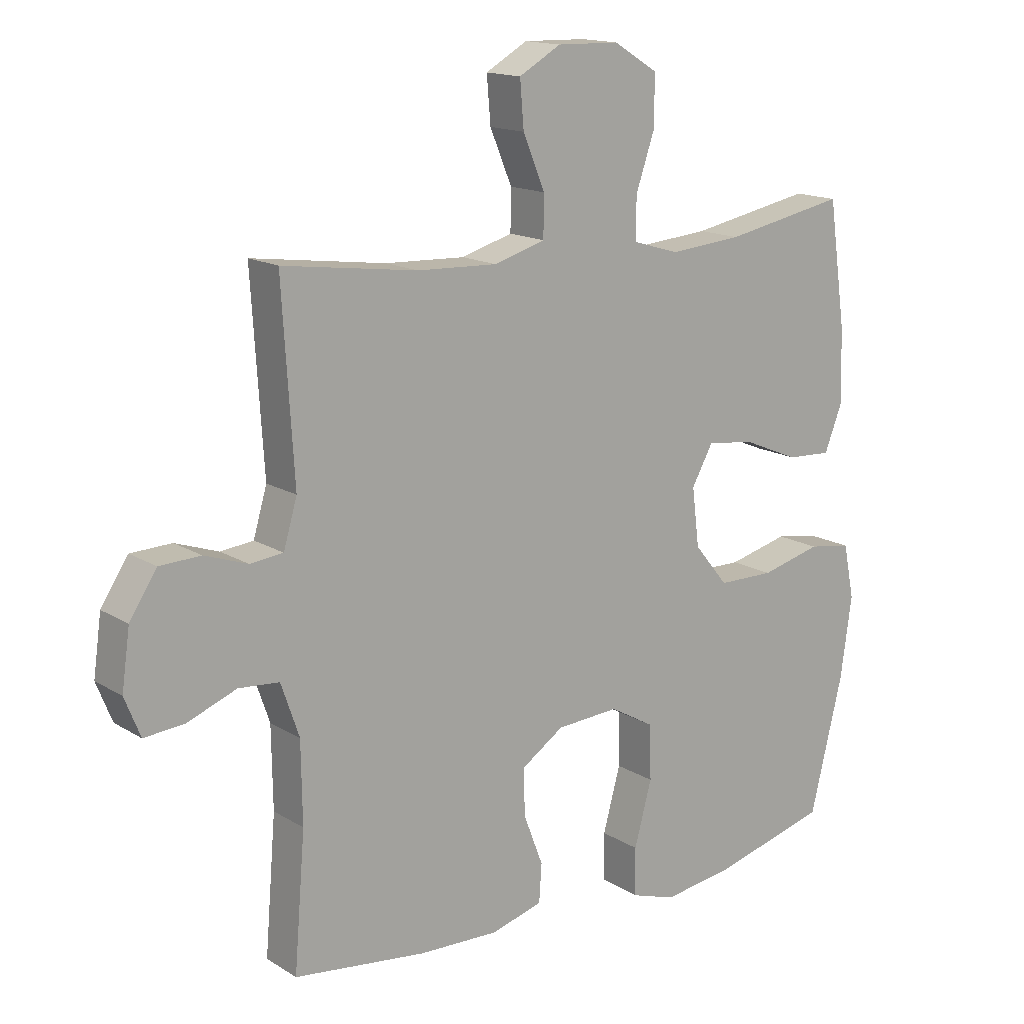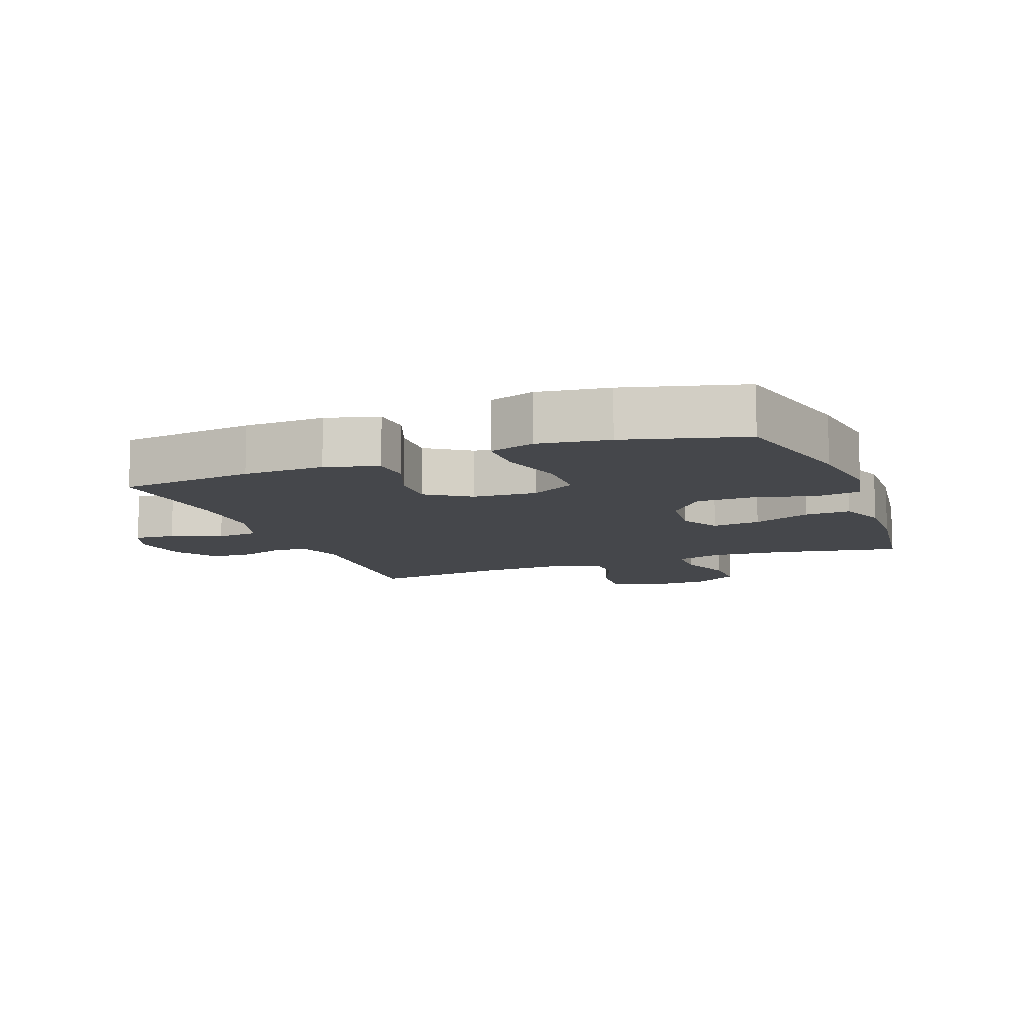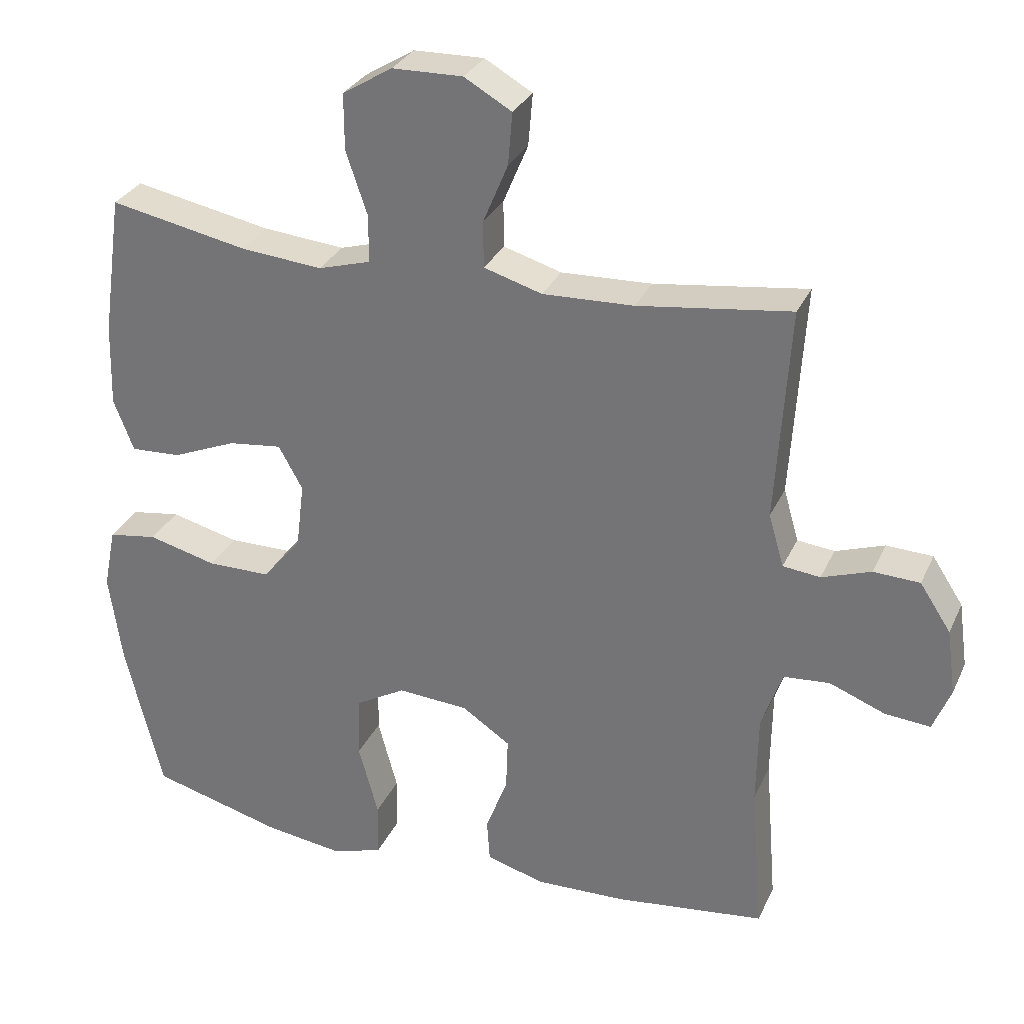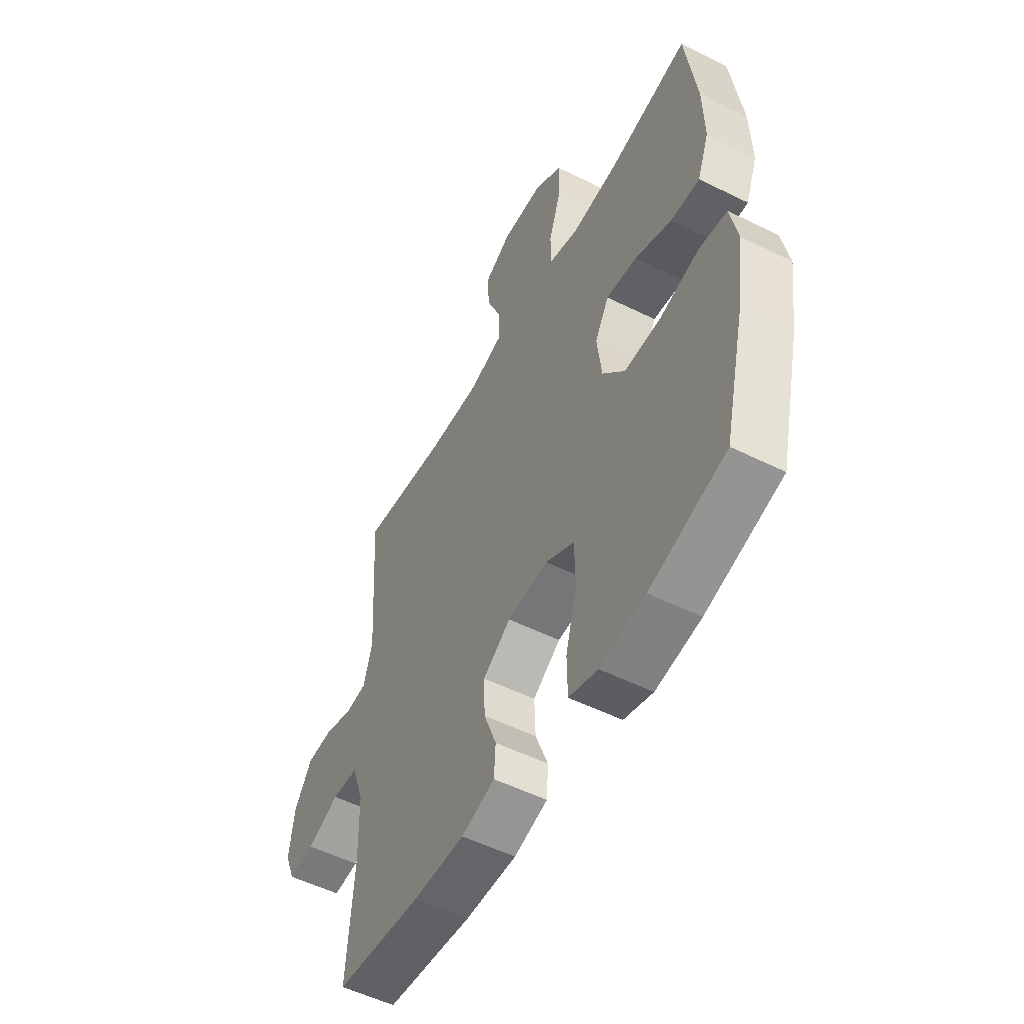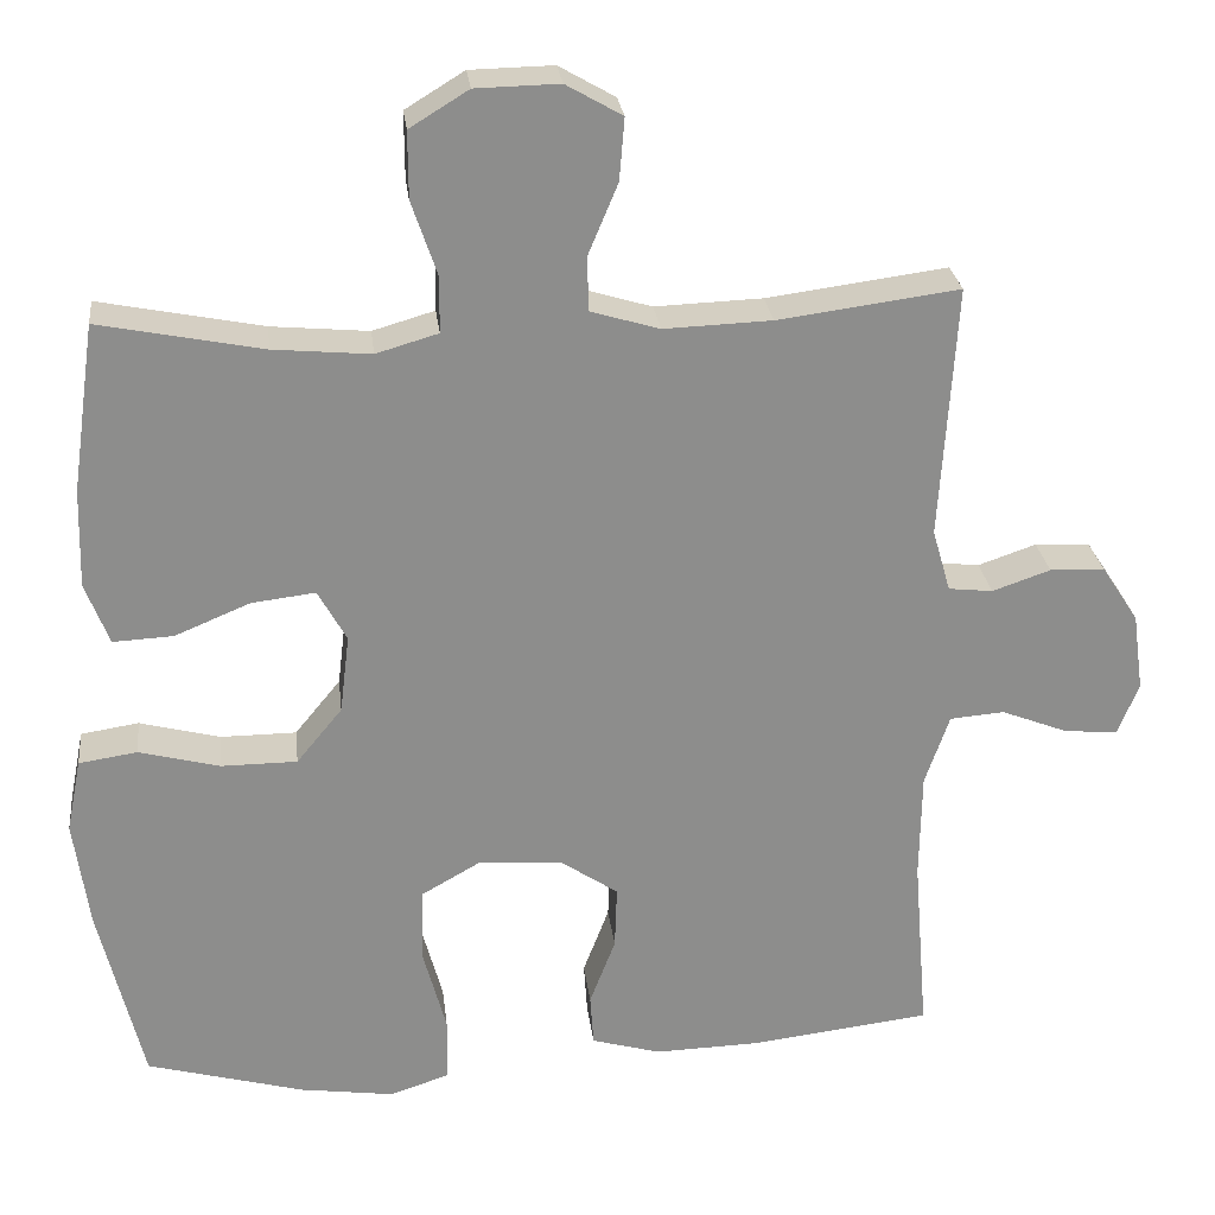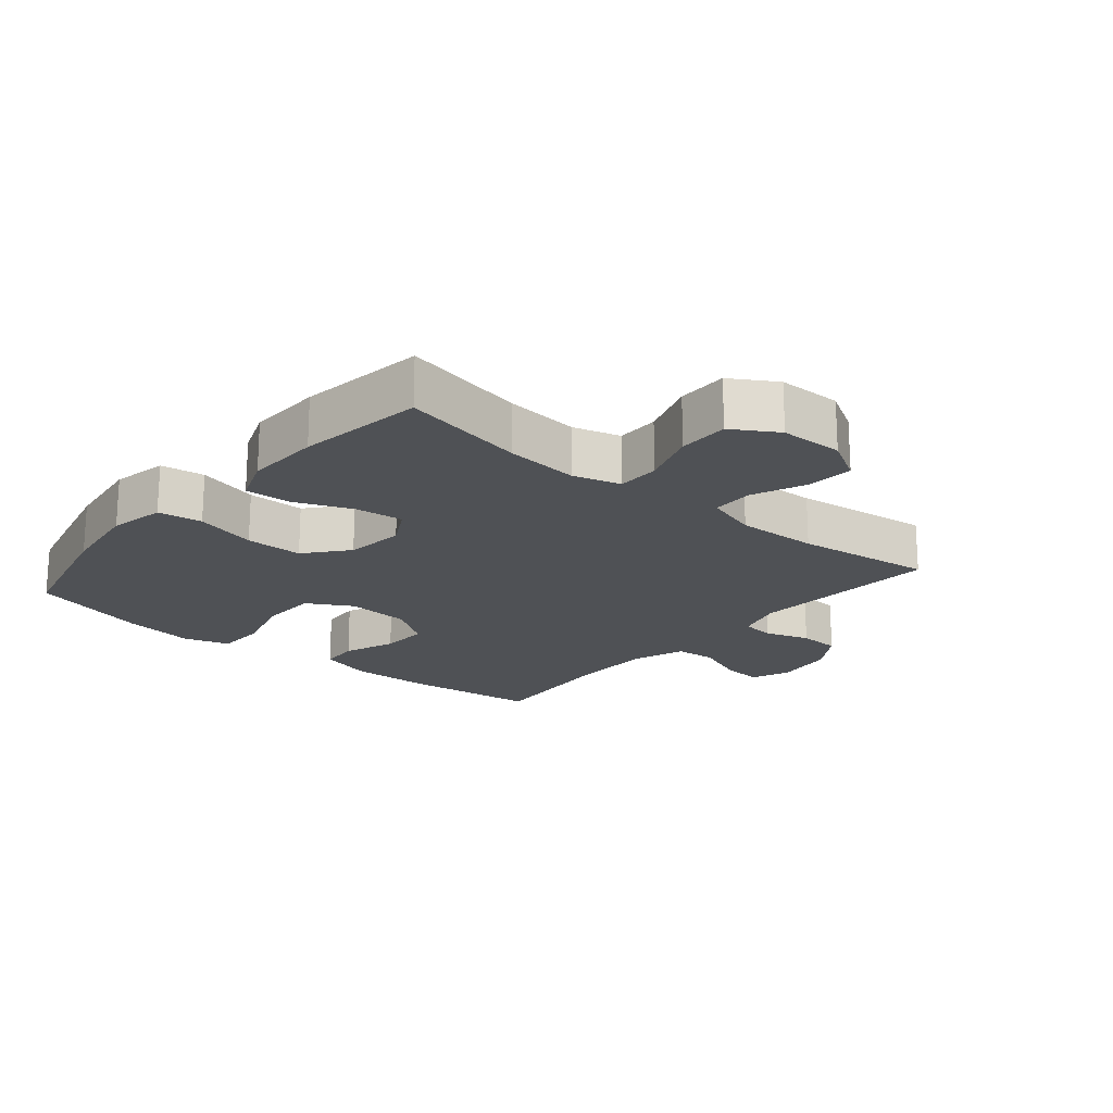
<metadata>
{"format":"obj","ext":"obj","renderer":"f3d","projection":"perspective","resolution":1024,"background":"white","views":[{"elev":15.1,"azim":142.2,"up":"+Z"},{"elev":-10.6,"azim":-159.1,"up":"+Y"},{"elev":29.9,"azim":21.2,"up":"+Z"},{"elev":-53.1,"azim":-118.0,"up":"+Z"},{"elev":25.9,"azim":-6.6,"up":"+Z"},{"elev":-19.6,"azim":-40.3,"up":"+Y"}]}
</metadata>
<code>
o path1928
v -0.3341 0.0375 -0.5814
v -0.22 0.0375 -0.5974
v -0.147 0.0375 -0.5741
v -0.1458 0.0375 -0.495
v -0.1744 0.0375 -0.39
v -0.1722 0.0375 -0.3003
v -0.09934 0.0375 -0.2588
v 0.002946 0.0375 -0.2659
v 0.07304 0.0375 -0.3132
v 0.0704 0.0375 -0.3898
v 0.03876 0.0375 -0.4725
v 0.04294 0.0375 -0.5353
v 0.1278 0.0375 -0.5594
v 0.2581 0.0375 -0.5556
v 0.476 0.0375 -0.5295
v 0.4582 0.0375 -0.31
v 0.4601 0.0375 -0.1785
v 0.4899 0.0375 -0.09226
v 0.5566 0.0375 -0.08688
v 0.6378 0.0375 -0.1187
v 0.7032 0.0375 -0.1244
v 0.7289 0.0375 -0.06075
v 0.7157 0.0375 0.03434
v 0.6708 0.0375 0.1027
v 0.6037 0.0375 0.1056
v 0.5327 0.0375 0.08122
v 0.4787 0.0375 0.08724
v 0.4565 0.0375 0.1636
v 0.476 0.0375 0.4724
v 0.2549 0.0375 0.4432
v 0.1234 0.0375 0.4383
v 0.03913 0.0375 0.4636
v 0.03817 0.0375 0.5302
v 0.07425 0.0375 0.6165
v 0.08052 0.0375 0.6919
v 0.01183 0.0375 0.7314
v -0.0902 0.0375 0.7293
v -0.1623 0.0375 0.6851
v -0.162 0.0375 0.6038
v -0.1309 0.0375 0.5126
v -0.1315 0.0375 0.4442
v -0.2073 0.0375 0.4221
v -0.3261 0.0375 0.4329
v -0.5257 0.0375 0.4724
v -0.5545 0.0375 0.2686
v -0.5579 0.0375 0.1481
v -0.5289 0.0375 0.0729
v -0.4557 0.0375 0.07657
v -0.3633 0.0375 0.1149
v -0.2857 0.0375 0.1242
v -0.2508 0.0375 0.06143
v -0.2624 0.0375 -0.03389
v -0.3182 0.0375 -0.1017
v -0.4104 0.0375 -0.1021
v -0.5094 0.0375 -0.07672
v -0.5802 0.0375 -0.08744
v -0.5981 0.0375 -0.1767
v -0.5793 0.0375 -0.3095
v -0.5257 0.0375 -0.5295
v -0.3341 -0.0375 -0.5814
v -0.22 -0.0375 -0.5974
v -0.147 -0.0375 -0.5741
v -0.1458 -0.0375 -0.495
v -0.1744 -0.0375 -0.39
v -0.1722 -0.0375 -0.3003
v -0.09934 -0.0375 -0.2588
v 0.002946 -0.0375 -0.2659
v 0.07304 -0.0375 -0.3132
v 0.0704 -0.0375 -0.3898
v 0.03876 -0.0375 -0.4725
v 0.04294 -0.0375 -0.5353
v 0.1278 -0.0375 -0.5594
v 0.2581 -0.0375 -0.5556
v 0.476 -0.0375 -0.5295
v 0.4582 -0.0375 -0.31
v 0.4601 -0.0375 -0.1785
v 0.4899 -0.0375 -0.09226
v 0.5566 -0.0375 -0.08688
v 0.6378 -0.0375 -0.1187
v 0.7032 -0.0375 -0.1244
v 0.7289 -0.0375 -0.06075
v 0.7157 -0.0375 0.03434
v 0.6708 -0.0375 0.1027
v 0.6037 -0.0375 0.1056
v 0.5327 -0.0375 0.08122
v 0.4787 -0.0375 0.08724
v 0.4565 -0.0375 0.1636
v 0.476 -0.0375 0.4724
v 0.2549 -0.0375 0.4432
v 0.1234 -0.0375 0.4383
v 0.03913 -0.0375 0.4636
v 0.03817 -0.0375 0.5302
v 0.07425 -0.0375 0.6165
v 0.08052 -0.0375 0.6919
v 0.01183 -0.0375 0.7314
v -0.0902 -0.0375 0.7293
v -0.1623 -0.0375 0.6851
v -0.162 -0.0375 0.6038
v -0.1309 -0.0375 0.5126
v -0.1315 -0.0375 0.4442
v -0.2073 -0.0375 0.4221
v -0.3261 -0.0375 0.4329
v -0.5257 -0.0375 0.4724
v -0.5545 -0.0375 0.2686
v -0.5579 -0.0375 0.1481
v -0.5289 -0.0375 0.0729
v -0.4557 -0.0375 0.07657
v -0.3633 -0.0375 0.1149
v -0.2857 -0.0375 0.1242
v -0.2508 -0.0375 0.06143
v -0.2624 -0.0375 -0.03389
v -0.3182 -0.0375 -0.1017
v -0.4104 -0.0375 -0.1021
v -0.5094 -0.0375 -0.07672
v -0.5802 -0.0375 -0.08744
v -0.5981 -0.0375 -0.1767
v -0.5793 -0.0375 -0.3095
v -0.5257 -0.0375 -0.5295
v -0.5802 0.0375 -0.08744
v -0.5802 0.0375 -0.08744
v -0.5981 0.0375 -0.1767
v -0.5793 0.0375 -0.3095
v -0.5094 0.0375 -0.07672
v -0.5545 0.0375 0.2686
v -0.5579 0.0375 0.1481
v -0.5289 0.0375 0.0729
v -0.5289 0.0375 0.0729
v -0.5257 0.0375 0.4724
v -0.5257 0.0375 0.4724
v -0.5257 0.0375 -0.5295
v -0.5257 0.0375 -0.5295
v -0.4557 0.0375 0.07657
v -0.4104 0.0375 -0.1021
v -0.3633 0.0375 0.1149
v -0.3341 0.0375 -0.5814
v -0.3261 0.0375 0.4329
v -0.3182 0.0375 -0.1017
v -0.2857 0.0375 0.1242
v -0.2857 0.0375 0.1242
v -0.22 0.0375 -0.5974
v -0.2073 0.0375 0.4221
v -0.2624 0.0375 -0.03389
v -0.2508 0.0375 0.06143
v -0.147 0.0375 -0.5741
v -0.147 0.0375 -0.5741
v -0.1315 0.0375 0.4442
v -0.1315 0.0375 0.4442
v -0.1744 0.0375 -0.39
v -0.1722 0.0375 -0.3003
v -0.1458 0.0375 -0.495
v -0.09934 0.0375 -0.2588
v -0.0902 0.0375 0.7293
v -0.1623 0.0375 0.6851
v -0.162 0.0375 0.6038
v -0.1309 0.0375 0.5126
v 0.002946 0.0375 -0.2659
v 0.01183 0.0375 0.7314
v 0.07304 0.0375 -0.3132
v 0.08052 0.0375 0.6919
v 0.08052 0.0375 0.6919
v 0.03913 0.0375 0.4636
v 0.03913 0.0375 0.4636
v 0.03817 0.0375 0.5302
v 0.07425 0.0375 0.6165
v 0.0704 0.0375 -0.3898
v 0.03876 0.0375 -0.4725
v 0.04294 0.0375 -0.5353
v 0.04294 0.0375 -0.5353
v 0.1234 0.0375 0.4383
v 0.1278 0.0375 -0.5594
v 0.2549 0.0375 0.4432
v 0.2581 0.0375 -0.5556
v 0.476 0.0375 0.4724
v 0.476 0.0375 0.4724
v 0.476 0.0375 -0.5295
v 0.476 0.0375 -0.5295
v 0.4582 0.0375 -0.31
v 0.4787 0.0375 0.08724
v 0.4787 0.0375 0.08724
v 0.4565 0.0375 0.1636
v 0.4601 0.0375 -0.1785
v 0.4899 0.0375 -0.09226
v 0.4899 0.0375 -0.09226
v 0.5327 0.0375 0.08122
v 0.5566 0.0375 -0.08688
v 0.6037 0.0375 0.1056
v 0.6378 0.0375 -0.1187
v 0.6708 0.0375 0.1027
v 0.7032 0.0375 -0.1244
v 0.7032 0.0375 -0.1244
v 0.7157 0.0375 0.03434
v 0.7289 0.0375 -0.06075
v -0.5802 -0.0375 -0.08744
v -0.5802 -0.0375 -0.08744
v -0.5981 -0.0375 -0.1767
v -0.5793 -0.0375 -0.3095
v -0.5094 -0.0375 -0.07672
v -0.5545 -0.0375 0.2686
v -0.5579 -0.0375 0.1481
v -0.5289 -0.0375 0.0729
v -0.5289 -0.0375 0.0729
v -0.5257 -0.0375 0.4724
v -0.5257 -0.0375 0.4724
v -0.5257 -0.0375 -0.5295
v -0.5257 -0.0375 -0.5295
v -0.4557 -0.0375 0.07657
v -0.4104 -0.0375 -0.1021
v -0.3633 -0.0375 0.1149
v -0.3341 -0.0375 -0.5814
v -0.3261 -0.0375 0.4329
v -0.3182 -0.0375 -0.1017
v -0.2857 -0.0375 0.1242
v -0.2857 -0.0375 0.1242
v -0.22 -0.0375 -0.5974
v -0.2073 -0.0375 0.4221
v -0.2624 -0.0375 -0.03389
v -0.2508 -0.0375 0.06143
v -0.147 -0.0375 -0.5741
v -0.147 -0.0375 -0.5741
v -0.1315 -0.0375 0.4442
v -0.1315 -0.0375 0.4442
v -0.1744 -0.0375 -0.39
v -0.1722 -0.0375 -0.3003
v -0.1458 -0.0375 -0.495
v -0.09934 -0.0375 -0.2588
v -0.0902 -0.0375 0.7293
v -0.1623 -0.0375 0.6851
v -0.162 -0.0375 0.6038
v -0.1309 -0.0375 0.5126
v 0.002946 -0.0375 -0.2659
v 0.01183 -0.0375 0.7314
v 0.07304 -0.0375 -0.3132
v 0.08052 -0.0375 0.6919
v 0.08052 -0.0375 0.6919
v 0.03913 -0.0375 0.4636
v 0.03913 -0.0375 0.4636
v 0.03817 -0.0375 0.5302
v 0.07425 -0.0375 0.6165
v 0.0704 -0.0375 -0.3898
v 0.03876 -0.0375 -0.4725
v 0.04294 -0.0375 -0.5353
v 0.04294 -0.0375 -0.5353
v 0.1234 -0.0375 0.4383
v 0.1278 -0.0375 -0.5594
v 0.2549 -0.0375 0.4432
v 0.2581 -0.0375 -0.5556
v 0.476 -0.0375 0.4724
v 0.476 -0.0375 0.4724
v 0.476 -0.0375 -0.5295
v 0.476 -0.0375 -0.5295
v 0.4582 -0.0375 -0.31
v 0.4787 -0.0375 0.08724
v 0.4787 -0.0375 0.08724
v 0.4565 -0.0375 0.1636
v 0.4601 -0.0375 -0.1785
v 0.4899 -0.0375 -0.09226
v 0.4899 -0.0375 -0.09226
v 0.5327 -0.0375 0.08122
v 0.5566 -0.0375 -0.08688
v 0.6037 -0.0375 0.1056
v 0.6378 -0.0375 -0.1187
v 0.6708 -0.0375 0.1027
v 0.7032 -0.0375 -0.1244
v 0.7032 -0.0375 -0.1244
v 0.7157 -0.0375 0.03434
v 0.7289 -0.0375 -0.06075
f 224 214 218
f 237 229 235
f 217 230 254
f 210 212 215
f 230 232 255
f 220 212 217
f 207 197 195
f 229 237 228
f 239 240 244
f 255 232 251
f 199 208 198
f 227 228 226
f 238 228 237
f 266 261 263
f 235 217 243
f 200 206 199
f 256 230 255
f 254 230 252
f 252 256 258
f 198 210 202
f 220 235 229
f 231 226 238
f 198 208 210
f 223 196 222
f 195 197 193
f 211 207 223
f 204 222 196
f 222 209 224
f 209 222 204
f 243 217 254
f 196 207 195
f 251 232 246
f 244 240 241
f 208 199 206
f 215 212 220
f 252 230 256
f 245 254 247
f 208 212 210
f 217 216 230
f 224 209 214
f 259 258 256
f 230 216 225
f 220 217 235
f 228 238 226
f 258 259 260
f 225 211 223
f 216 211 225
f 261 265 259
f 246 239 244
f 262 260 265
f 260 259 265
f 246 232 239
f 233 231 238
f 196 223 207
f 265 261 266
f 251 246 249
f 243 254 245
f 120 57 116 194
f 57 58 117 116
f 55 56 115 114
f 45 46 105 104
f 46 127 201 105
f 129 45 104 203
f 58 131 205 117
f 47 48 107 106
f 54 55 114 113
f 48 49 108 107
f 59 1 60 118
f 43 44 103 102
f 53 54 113 112
f 49 139 213 108
f 1 2 61 60
f 42 43 102 101
f 52 53 112 111
f 50 51 110 109
f 51 52 111 110
f 2 145 219 61
f 147 42 101 221
f 5 6 65 64
f 4 5 64 63
f 3 4 63 62
f 6 7 66 65
f 37 38 97 96
f 38 39 98 97
f 39 40 99 98
f 40 41 100 99
f 7 8 67 66
f 36 37 96 95
f 8 9 68 67
f 160 36 95 234
f 162 33 92 236
f 34 35 94 93
f 33 34 93 92
f 10 11 70 69
f 11 168 242 70
f 31 32 91 90
f 12 13 72 71
f 9 10 69 68
f 30 31 90 89
f 13 14 73 72
f 174 30 89 248
f 176 16 75 250
f 14 15 74 73
f 179 28 87 253
f 16 17 76 75
f 17 183 257 76
f 28 29 88 87
f 26 27 86 85
f 18 19 78 77
f 25 26 85 84
f 19 20 79 78
f 24 25 84 83
f 20 190 264 79
f 23 24 83 82
f 22 23 82 81
f 21 22 81 80
f 150 144 140
f 163 161 155
f 143 180 156
f 136 141 138
f 156 181 158
f 146 143 138
f 133 121 123
f 155 154 163
f 165 170 166
f 181 177 158
f 125 124 134
f 153 152 154
f 164 163 154
f 192 189 187
f 161 169 143
f 126 125 132
f 182 181 156
f 180 178 156
f 178 184 182
f 124 128 136
f 146 155 161
f 157 164 152
f 124 136 134
f 149 148 122
f 121 119 123
f 137 149 133
f 130 122 148
f 148 150 135
f 135 130 148
f 169 180 143
f 122 121 133
f 177 172 158
f 170 167 166
f 134 132 125
f 141 146 138
f 178 182 156
f 171 173 180
f 134 136 138
f 143 156 142
f 150 140 135
f 185 182 184
f 156 151 142
f 146 161 143
f 154 152 164
f 184 186 185
f 151 149 137
f 142 151 137
f 187 185 191
f 172 170 165
f 188 191 186
f 186 191 185
f 172 165 158
f 159 164 157
f 122 133 149
f 191 192 187
f 177 175 172
f 169 171 180

</code>
